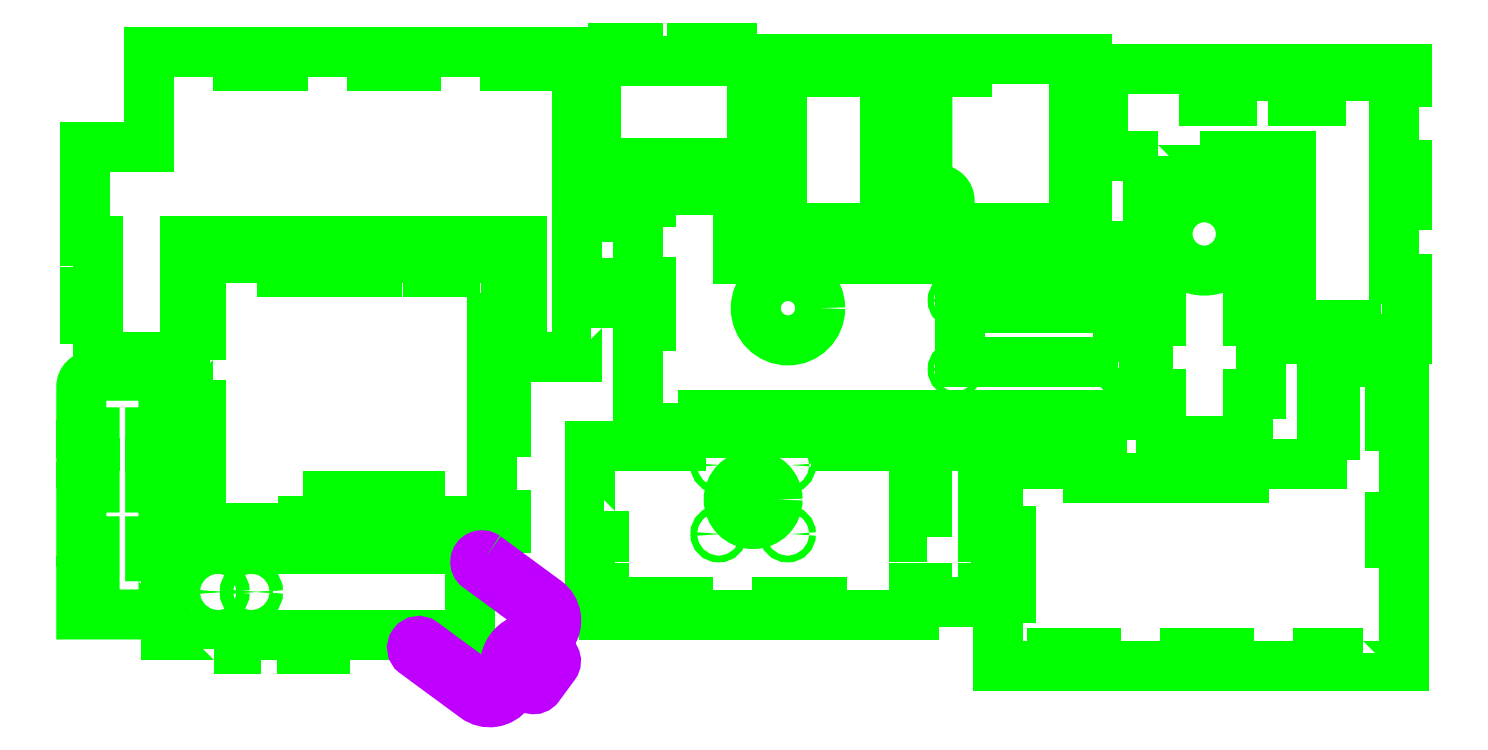
<metadata>
{"format":"dxf","ext":"dxf","renderer":"ezdxf+matplotlib","layout":"modelspace","background":"white","min_lineweight":24,"dpi":150}
</metadata>
<code>
0
SECTION
2
ENTITIES
0
CIRCLE
8
0
10
3.195e+04
20
2340
30
0
40
1.5
0
CIRCLE
8
0
10
3.193e+04
20
2340
30
0
40
1.5
0
CIRCLE
8
0
10
3.193e+04
20
2340
30
0
40
3
0
CIRCLE
8
0
10
3.195e+04
20
2340
30
0
40
3
0
CIRCLE
8
0
10
3.216e+04
20
2366
30
0
40
1.5
0
CIRCLE
8
0
10
3.216e+04
20
2397
30
0
40
1.5
0
CIRCLE
8
0
10
3.217e+04
20
2382
30
0
40
11
0
CIRCLE
8
0
10
3.219e+04
20
2397
30
0
40
1.5
0
CIRCLE
8
0
10
3.219e+04
20
2366
30
0
40
1.5
0
CIRCLE
8
0
10
3.238e+04
20
2502
30
0
40
16.5
0
CIRCLE
8
0
10
3.219e+04
20
2468
30
0
40
14.5
0
CIRCLE
8
0
10
3.227e+04
20
2441
30
0
40
1.35
0
CIRCLE
8
0
10
3.227e+04
20
2472
30
0
40
1.35
0
CIRCLE
8
0
10
3.234e+04
20
2441
30
0
40
1.35
0
CIRCLE
8
0
10
3.234e+04
20
2472
30
0
40
1.35
0
LWPOLYLINE
8
0
90
       42
70
     1
43
0
10
3.245e+04
20
2313
10
3.243e+04
20
2313
10
3.243e+04
20
2307
10
3.239e+04
20
2307
10
3.239e+04
20
2313
10
3.237e+04
20
2313
10
3.237e+04
20
2307
10
3.233e+04
20
2307
10
3.233e+04
20
2313
10
3.231e+04
20
2313
10
3.231e+04
20
2307
10
3.228e+04
20
2307
10
3.228e+04
20
2338
10
3.229e+04
20
2338
10
3.229e+04
20
2368
10
3.228e+04
20
2368
10
3.228e+04
20
2398
10
3.232e+04
20
2398
10
3.232e+04
20
2392
10
3.239e+04
20
2392
10
3.239e+04
20
2398
10
3.243e+04
20
2398
10
3.243e+04
20
2411
10
3.244e+04
20
2411
10
3.244e+04
20
2431
10
3.243e+04
20
2431
10
3.243e+04
20
2450
10
3.244e+04
20
2450
10
3.244e+04
20
2444
10
3.246e+04
20
2444
10
3.246e+04
20
2450
10
3.247e+04
20
2450
10
3.247e+04
20
2427
10
3.246e+04
20
2427
10
3.246e+04
20
2415
10
3.247e+04
20
2415
10
3.247e+04
20
2374
10
3.246e+04
20
2374
10
3.246e+04
20
2362
10
3.247e+04
20
2362
10
3.247e+04
20
2307
10
3.245e+04
20
2307
0
LWPOLYLINE
8
0
90
        4
70
     1
43
0
10
3.24e+04
20
2561
10
3.238e+04
20
2561
10
3.238e+04
20
2567
10
3.24e+04
20
2567
0
LWPOLYLINE
8
0
90
        4
70
     1
43
0
10
3.244e+04
20
2561
10
3.242e+04
20
2561
10
3.242e+04
20
2567
10
3.244e+04
20
2567
0
LWPOLYLINE
8
0
90
       32
70
     1
43
0
10
3.236e+04
20
2536
10
3.236e+04
20
2530
10
3.239e+04
20
2530
10
3.239e+04
20
2536
10
3.242e+04
20
2536
10
3.242e+04
20
2501
10
3.241e+04
20
2501
10
3.241e+04
20
2489
10
3.242e+04
20
2489
10
3.242e+04
20
2466
10
3.241e+04
20
2466
10
3.241e+04
20
2454
10
3.243e+04
20
2454
10
3.243e+04
20
2460
10
3.245e+04
20
2460
10
3.245e+04
20
2454
10
3.247e+04
20
2454
10
3.247e+04
20
2481
10
3.246e+04
20
2481
10
3.246e+04
20
2514
10
3.247e+04
20
2514
10
3.247e+04
20
2532
10
3.246e+04
20
2532
10
3.246e+04
20
2570
10
3.247e+04
20
2570
10
3.247e+04
20
2576
10
3.233e+04
20
2576
10
3.233e+04
20
2556
10
3.233e+04
20
2556
10
3.233e+04
20
2544
10
3.233e+04
20
2544
10
3.233e+04
20
2536
0
LWPOLYLINE
8
0
90
       26
70
     1
43
0
10
3.193e+04
20
2445
10
3.193e+04
20
2491
10
3.196e+04
20
2491
10
3.196e+04
20
2485
10
3.2e+04
20
2485
10
3.2e+04
20
2491
10
3.203e+04
20
2491
10
3.203e+04
20
2485
10
3.204e+04
20
2485
10
3.204e+04
20
2491
10
3.206e+04
20
2491
10
3.206e+04
20
2464
10
3.206e+04
20
2464
10
3.206e+04
20
2431
10
3.206e+04
20
2431
10
3.206e+04
20
2413
10
3.206e+04
20
2413
10
3.206e+04
20
2375
10
3.206e+04
20
2375
10
3.206e+04
20
2369
10
3.192e+04
20
2369
10
3.192e+04
20
2389
10
3.193e+04
20
2389
10
3.193e+04
20
2425
10
3.192e+04
20
2425
10
3.192e+04
20
2445
0
LWPOLYLINE
8
0
90
        4
70
     1
43
0
10
3.204e+04
20
2384
10
3.201e+04
20
2384
10
3.201e+04
20
2378
10
3.204e+04
20
2378
0
LWPOLYLINE
8
0
90
        4
70
     1
43
0
10
3.197e+04
20
2384
10
3.2e+04
20
2384
10
3.2e+04
20
2378
10
3.197e+04
20
2378
0
LWPOLYLINE
8
0
90
        4
70
     1
43
0
10
3.225e+04
20
2365
10
3.225e+04
20
2365
10
3.225e+04
20
2383
10
3.225e+04
20
2383
0
LWPOLYLINE
8
0
90
       38
70
     1
43
0
10
3.211e+04
20
2377
10
3.211e+04
20
2365
10
3.21e+04
20
2365
10
3.21e+04
20
2342
10
3.211e+04
20
2342
10
3.211e+04
20
2330
10
3.212e+04
20
2330
10
3.212e+04
20
2336
10
3.214e+04
20
2336
10
3.214e+04
20
2330
10
3.218e+04
20
2330
10
3.218e+04
20
2336
10
3.22e+04
20
2336
10
3.22e+04
20
2330
10
3.225e+04
20
2330
10
3.225e+04
20
2342
10
3.225e+04
20
2342
10
3.225e+04
20
2336
10
3.228e+04
20
2336
10
3.228e+04
20
2342
10
3.228e+04
20
2342
10
3.228e+04
20
2365
10
3.228e+04
20
2365
10
3.228e+04
20
2383
10
3.228e+04
20
2383
10
3.228e+04
20
2400
10
3.228e+04
20
2400
10
3.228e+04
20
2406
10
3.225e+04
20
2406
10
3.225e+04
20
2400
10
3.225e+04
20
2400
10
3.225e+04
20
2406
10
3.221e+04
20
2406
10
3.221e+04
20
2412
10
3.214e+04
20
2412
10
3.214e+04
20
2406
10
3.21e+04
20
2406
10
3.21e+04
20
2377
0
LWPOLYLINE
8
0
90
       56
70
     1
43
0
10
3.21e+04
20
2459
10
3.21e+04
20
2479
10
3.209e+04
20
2479
10
3.209e+04
20
2509
10
3.21e+04
20
2509
10
3.21e+04
20
2529
10
3.209e+04
20
2529
10
3.209e+04
20
2583
10
3.208e+04
20
2583
10
3.208e+04
20
2577
10
3.206e+04
20
2577
10
3.206e+04
20
2583
10
3.202e+04
20
2583
10
3.202e+04
20
2577
10
3.2e+04
20
2577
10
3.2e+04
20
2583
10
3.196e+04
20
2583
10
3.196e+04
20
2577
10
3.194e+04
20
2577
10
3.194e+04
20
2583
10
3.19e+04
20
2583
10
3.19e+04
20
2541
10
3.187e+04
20
2541
10
3.187e+04
20
2498
10
3.188e+04
20
2498
10
3.188e+04
20
2475
10
3.187e+04
20
2475
10
3.187e+04
20
2463
10
3.188e+04
20
2463
10
3.188e+04
20
2446
10
3.189e+04
20
2446
10
3.189e+04
20
2440
10
3.19e+04
20
2440
10
3.19e+04
20
2446
10
3.192e+04
20
2446
10
3.192e+04
20
2463
10
3.192e+04
20
2463
10
3.192e+04
20
2475
10
3.192e+04
20
2475
10
3.192e+04
20
2498
10
3.194e+04
20
2498
10
3.194e+04
20
2492
10
3.196e+04
20
2492
10
3.196e+04
20
2498
10
3.2e+04
20
2498
10
3.2e+04
20
2492
10
3.202e+04
20
2492
10
3.202e+04
20
2498
10
3.207e+04
20
2498
10
3.207e+04
20
2479
10
3.206e+04
20
2479
10
3.206e+04
20
2459
10
3.207e+04
20
2459
10
3.207e+04
20
2446
10
3.209e+04
20
2446
10
3.209e+04
20
2459
0
LWPOLYLINE
8
0
90
       20
70
     1
43
0
10
3.193e+04
20
2315
10
3.194e+04
20
2315
10
3.194e+04
20
2321
10
3.197e+04
20
2321
10
3.197e+04
20
2315
10
3.198e+04
20
2315
10
3.198e+04
20
2321
10
3.205e+04
20
2321
10
3.205e+04
20
2360
10
3.198e+04
20
2360
10
3.198e+04
20
2366
10
3.197e+04
20
2366
10
3.197e+04
20
2360
10
3.194e+04
20
2360
10
3.194e+04
20
2366
10
3.193e+04
20
2366
10
3.193e+04
20
2360
10
3.191e+04
20
2360
10
3.191e+04
20
2321
10
3.193e+04
20
2321
0
LWPOLYLINE
8
0
90
       24
70
     1
43
0
10
3.236e+04
20
2481
10
3.235e+04
20
2481
10
3.235e+04
20
2518
10
3.236e+04
20
2518
10
3.236e+04
20
2524
10
3.24e+04
20
2524
10
3.24e+04
20
2518
10
3.24e+04
20
2518
10
3.24e+04
20
2481
10
3.24e+04
20
2481
10
3.24e+04
20
2463
10
3.24e+04
20
2463
10
3.24e+04
20
2430
10
3.24e+04
20
2430
10
3.24e+04
20
2403
10
3.238e+04
20
2403
10
3.238e+04
20
2409
10
3.237e+04
20
2409
10
3.237e+04
20
2403
10
3.236e+04
20
2403
10
3.236e+04
20
2430
10
3.235e+04
20
2430
10
3.235e+04
20
2463
10
3.236e+04
20
2463
0
LWPOLYLINE
8
0
90
        4
70
     1
43
0
10
3.224e+04
20
2545
10
3.224e+04
20
2568
10
3.223e+04
20
2568
10
3.223e+04
20
2545
0
LWPOLYLINE
8
0
90
        4
70
     1
43
0
10
3.234e+04
20
2444
10
3.227e+04
20
2444
10
3.227e+04
20
2468
10
3.234e+04
20
2468
0
LWPOLYLINE
8
0
90
       46
70
     1
43
0
10
3.221e+04
20
2496
10
3.221e+04
20
2490
10
3.225e+04
20
2490
10
3.225e+04
20
2496
10
3.227e+04
20
2496
10
3.227e+04
20
2490
10
3.231e+04
20
2490
10
3.231e+04
20
2496
10
3.233e+04
20
2496
10
3.233e+04
20
2490
10
3.234e+04
20
2490
10
3.234e+04
20
2480
10
3.235e+04
20
2480
10
3.235e+04
20
2430
10
3.234e+04
20
2430
10
3.234e+04
20
2420
10
3.233e+04
20
2420
10
3.233e+04
20
2414
10
3.231e+04
20
2414
10
3.231e+04
20
2420
10
3.227e+04
20
2420
10
3.227e+04
20
2414
10
3.225e+04
20
2414
10
3.225e+04
20
2420
10
3.221e+04
20
2420
10
3.221e+04
20
2414
10
3.219e+04
20
2414
10
3.219e+04
20
2420
10
3.215e+04
20
2420
10
3.215e+04
20
2414
10
3.212e+04
20
2414
10
3.212e+04
20
2460
10
3.213e+04
20
2460
10
3.213e+04
20
2480
10
3.212e+04
20
2480
10
3.212e+04
20
2516
10
3.213e+04
20
2516
10
3.213e+04
20
2521
10
3.217e+04
20
2521
10
3.217e+04
20
2516
10
3.217e+04
20
2516
10
3.217e+04
20
2504
10
3.217e+04
20
2504
10
3.217e+04
20
2490
10
3.219e+04
20
2490
10
3.219e+04
20
2496
0
LWPOLYLINE
8
0
90
        9
70
     1
43
0
10
3.225e+04
20
2526
42
0.4142
10
3.226e+04
20
2521
42
-1
10
3.226e+04
20
2511
10
3.225e+04
20
2511
42
-0.4142
10
3.224e+04
20
2514
10
3.224e+04
20
2567
42
-0.4142
10
3.225e+04
20
2570
10
3.225e+04
20
2570
42
-0.4142
10
3.225e+04
20
2567
0
LWPOLYLINE
8
0
90
        4
70
     1
43
0
10
3.223e+04
20
2510
10
3.224e+04
20
2510
10
3.224e+04
20
2527
10
3.223e+04
20
2527
0
LWPOLYLINE
8
0
90
        2
70
     1
43
0
10
3.207e+04
20
2310
42
3
10
3.207e+04
20
2308
0
LWPOLYLINE
8
0
90
       30
70
     1
43
0
10
3.19e+04
20
2345
10
3.19e+04
20
2363
10
3.191e+04
20
2363
10
3.191e+04
20
2387
10
3.19e+04
20
2387
10
3.19e+04
20
2398
10
3.191e+04
20
2398
10
3.191e+04
20
2406
10
3.19e+04
20
2406
10
3.19e+04
20
2412
10
3.191e+04
20
2412
10
3.191e+04
20
2433
42
0.4142
10
3.19e+04
20
2438
10
3.188e+04
20
2438
42
0.4142
10
3.187e+04
20
2433
10
3.187e+04
20
2412
10
3.188e+04
20
2412
10
3.188e+04
20
2406
10
3.187e+04
20
2406
10
3.187e+04
20
2398
10
3.188e+04
20
2398
10
3.188e+04
20
2387
10
3.187e+04
20
2387
10
3.187e+04
20
2363
10
3.188e+04
20
2363
10
3.188e+04
20
2345
10
3.187e+04
20
2345
10
3.187e+04
20
2330
10
3.191e+04
20
2330
10
3.191e+04
20
2345
0
LWPOLYLINE
8
0
90
       28
70
     1
43
0
10
3.211e+04
20
2527
10
3.21e+04
20
2527
10
3.21e+04
20
2546
10
3.21e+04
20
2546
10
3.21e+04
20
2566
10
3.21e+04
20
2566
10
3.21e+04
20
2579
10
3.211e+04
20
2579
10
3.211e+04
20
2585
10
3.212e+04
20
2585
10
3.212e+04
20
2579
10
3.215e+04
20
2579
10
3.215e+04
20
2585
10
3.216e+04
20
2585
10
3.216e+04
20
2579
10
3.218e+04
20
2579
10
3.218e+04
20
2566
10
3.217e+04
20
2566
10
3.217e+04
20
2546
10
3.218e+04
20
2546
10
3.218e+04
20
2527
10
3.217e+04
20
2527
10
3.217e+04
20
2533
10
3.214e+04
20
2533
10
3.214e+04
20
2527
10
3.213e+04
20
2527
10
3.213e+04
20
2533
10
3.211e+04
20
2533
0
LWPOLYLINE
8
0
90
       32
70
     1
43
0
10
3.22e+04
20
2498
10
3.22e+04
20
2504
10
3.219e+04
20
2504
10
3.219e+04
20
2512
10
3.218e+04
20
2512
10
3.218e+04
20
2523
10
3.219e+04
20
2523
10
3.219e+04
20
2547
10
3.218e+04
20
2547
10
3.218e+04
20
2565
10
3.219e+04
20
2565
10
3.219e+04
20
2580
10
3.22e+04
20
2580
10
3.22e+04
20
2574
10
3.222e+04
20
2574
10
3.222e+04
20
2580
10
3.225e+04
20
2580
10
3.225e+04
20
2574
10
3.227e+04
20
2574
10
3.227e+04
20
2580
10
3.232e+04
20
2580
10
3.232e+04
20
2564
10
3.232e+04
20
2564
10
3.232e+04
20
2514
10
3.232e+04
20
2514
10
3.232e+04
20
2504
10
3.227e+04
20
2504
10
3.227e+04
20
2498
10
3.226e+04
20
2498
10
3.226e+04
20
2504
10
3.222e+04
20
2504
10
3.222e+04
20
2498
0
LWPOLYLINE
8
0
90
       20
70
     1
43
0
10
3.205e+04
20
2356
42
1
10
3.205e+04
20
2351
10
3.208e+04
20
2332
42
-0.4142
10
3.208e+04
20
2325
10
3.207e+04
20
2320
42
0.5188
10
3.206e+04
20
2304
10
3.206e+04
20
2299
42
-0.4142
10
3.205e+04
20
2298
10
3.203e+04
20
2318
42
1
10
3.202e+04
20
2313
10
3.205e+04
20
2293
42
0.4142
10
3.206e+04
20
2295
10
3.207e+04
20
2298
10
3.207e+04
20
2297
42
0.2901
10
3.208e+04
20
2298
10
3.208e+04
20
2307
42
0.2901
10
3.208e+04
20
2311
10
3.208e+04
20
2318
10
3.208e+04
20
2321
42
0.4142
10
3.208e+04
20
2336
0
LWPOLYLINE
8
0
90
        4
70
     1
43
0
10
3.208e+04
20
2310
10
3.208e+04
20
2308
10
3.208e+04
20
2301
10
3.207e+04
20
2303
0
ENDSEC
0
EOF

</code>
